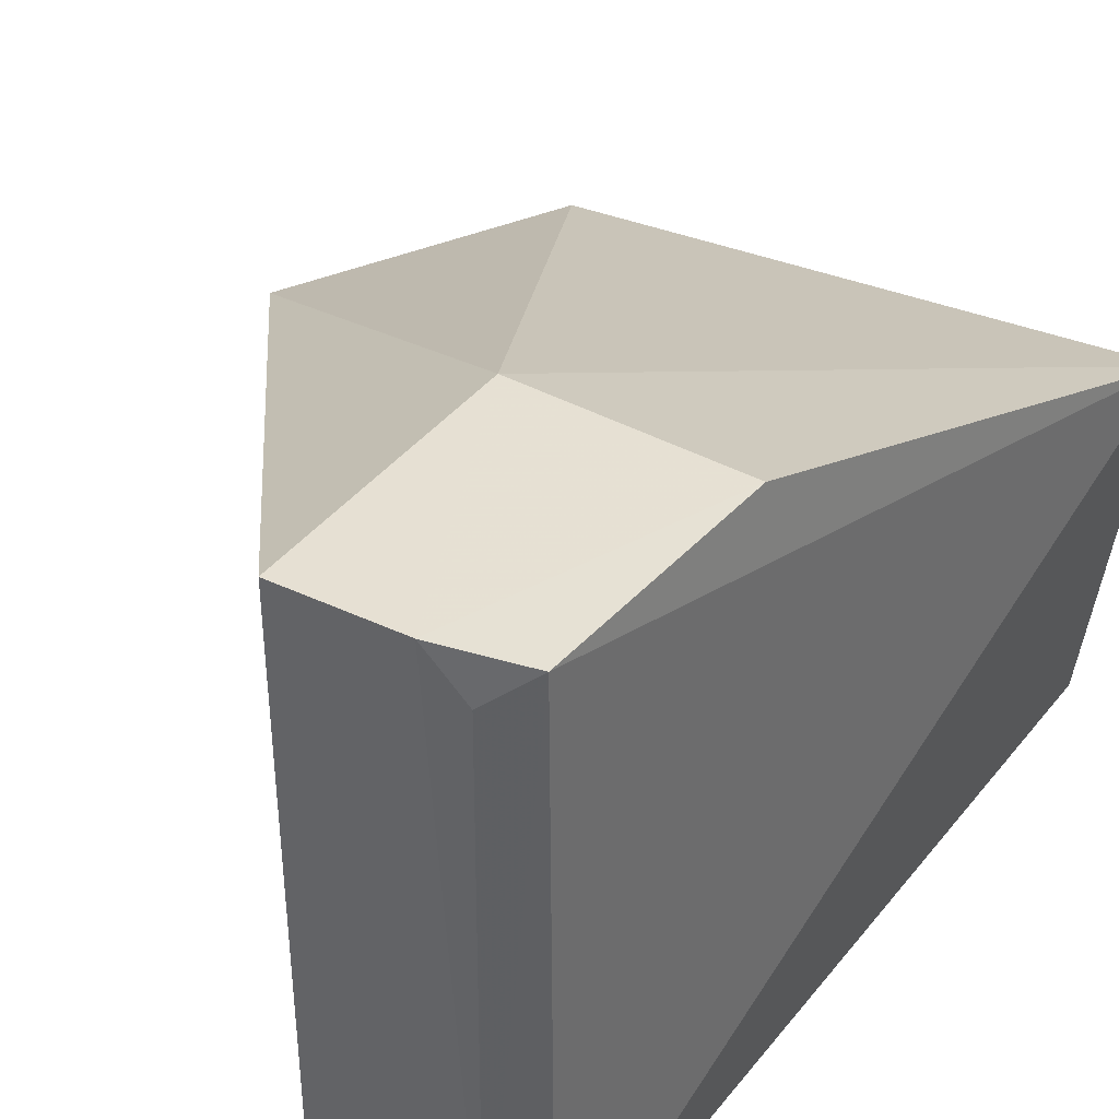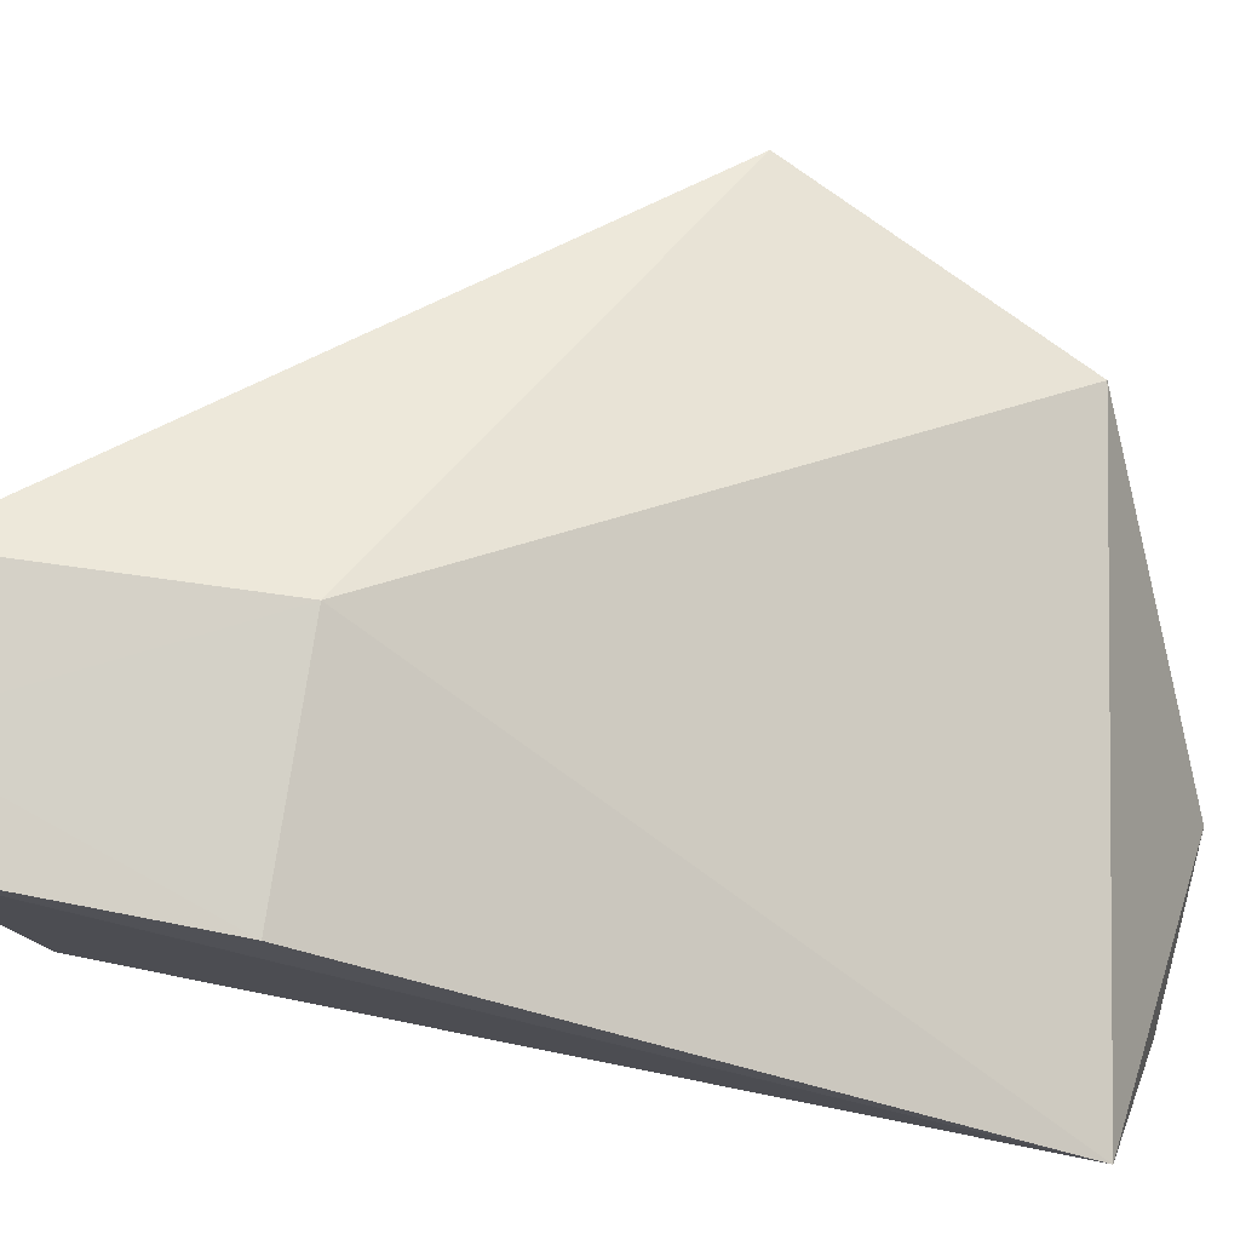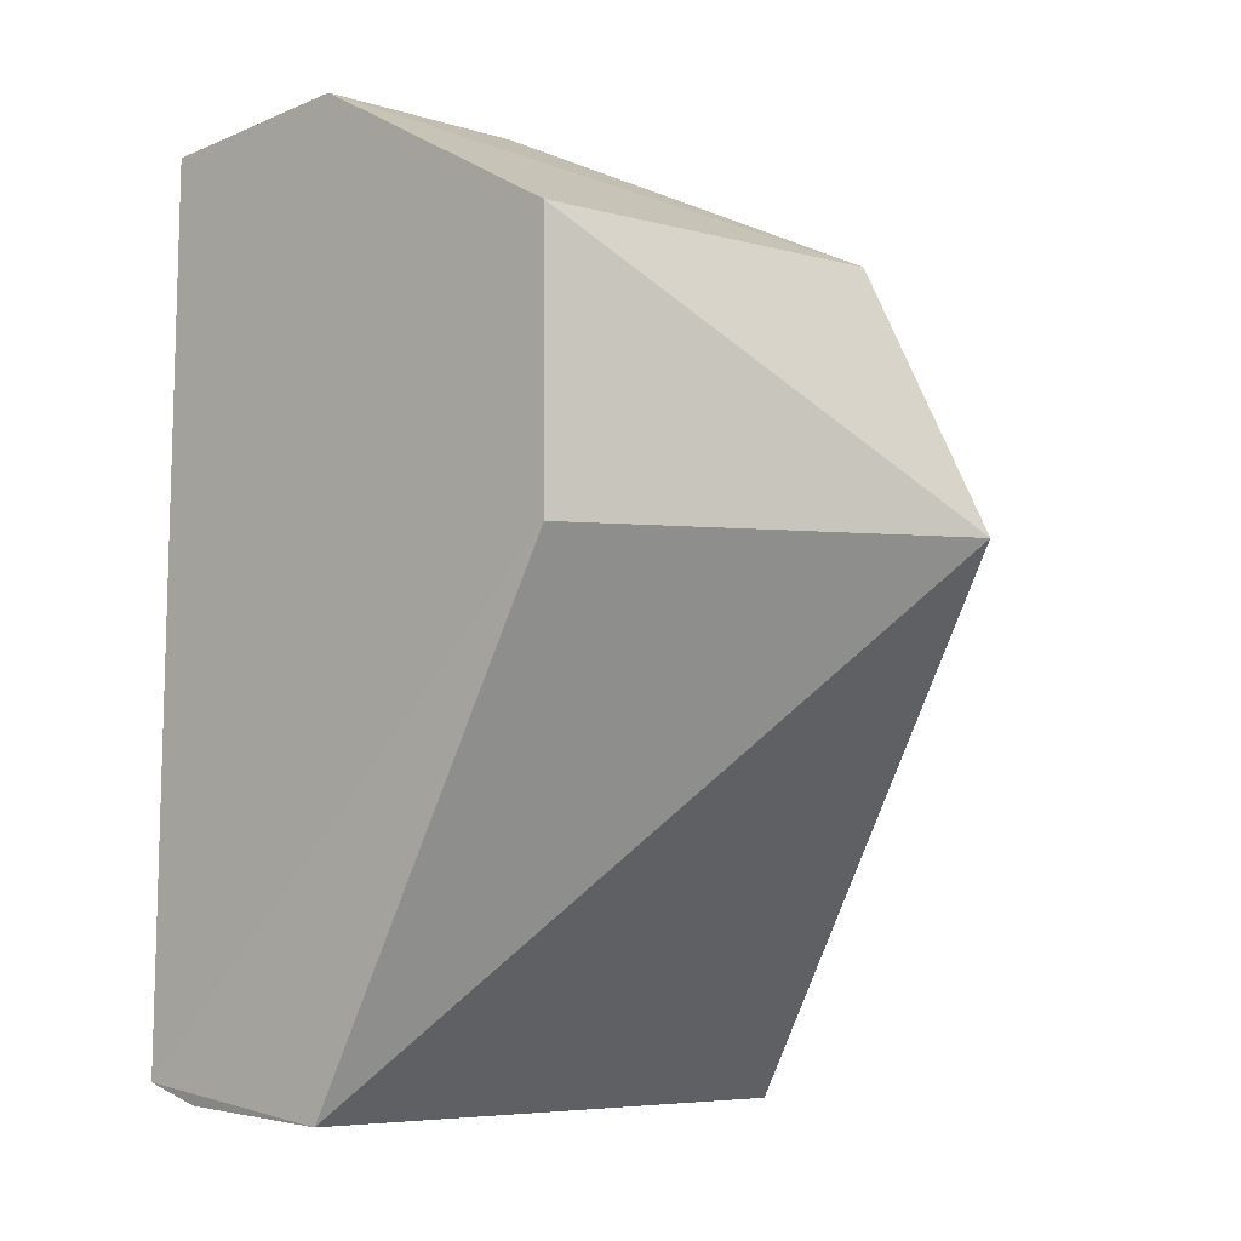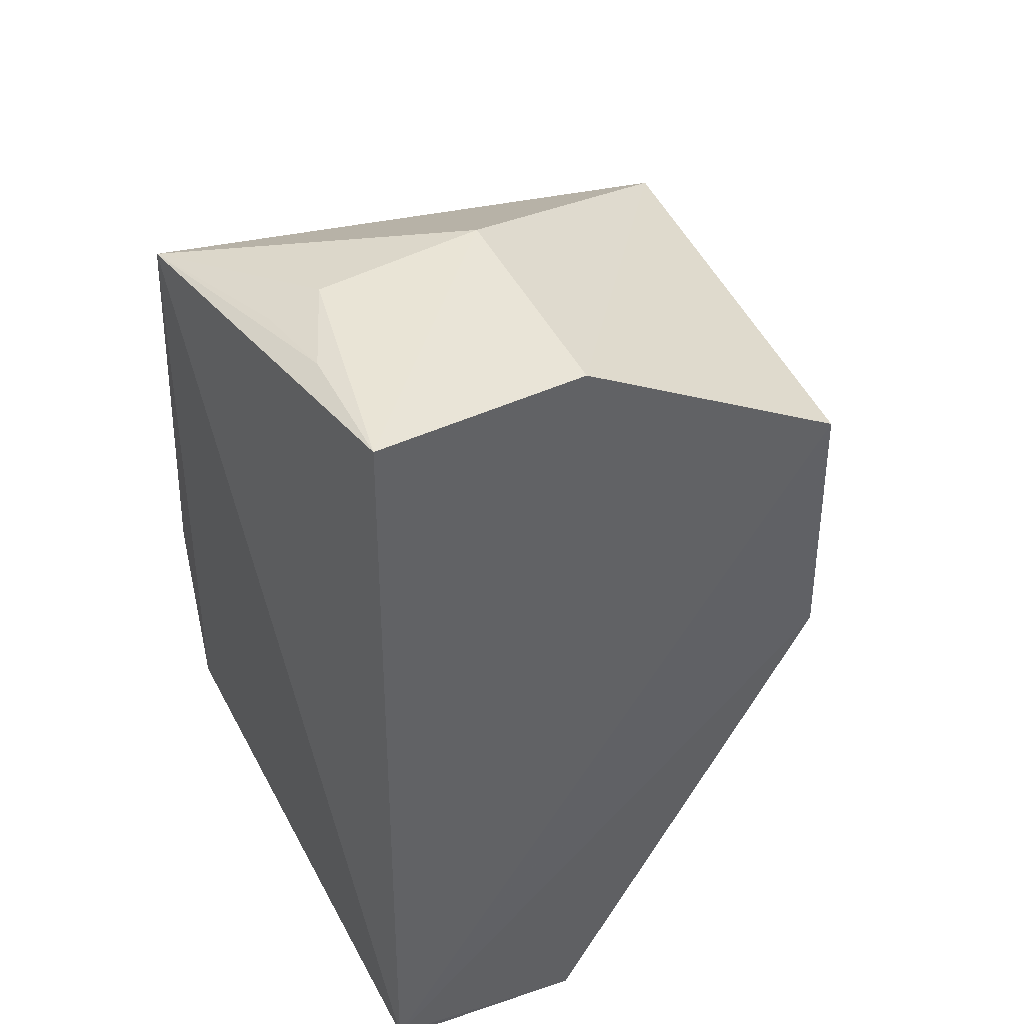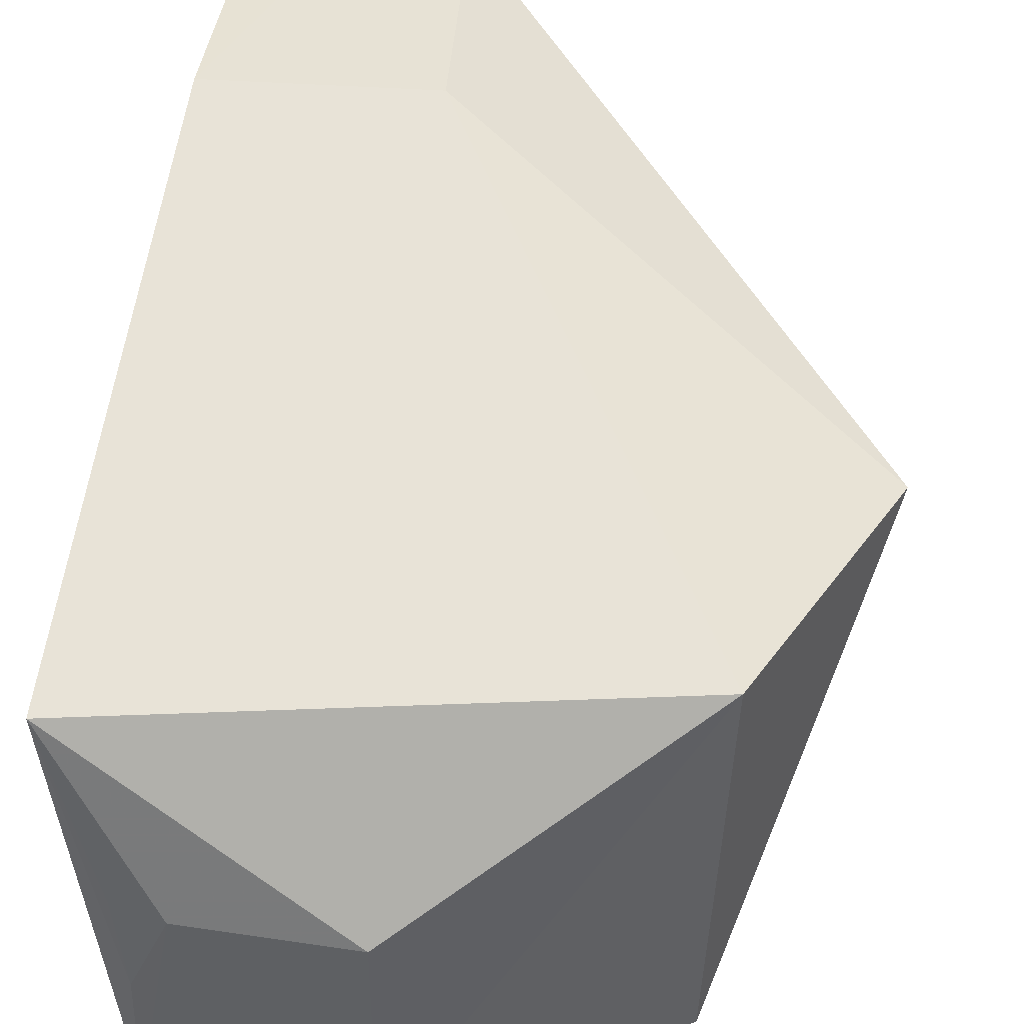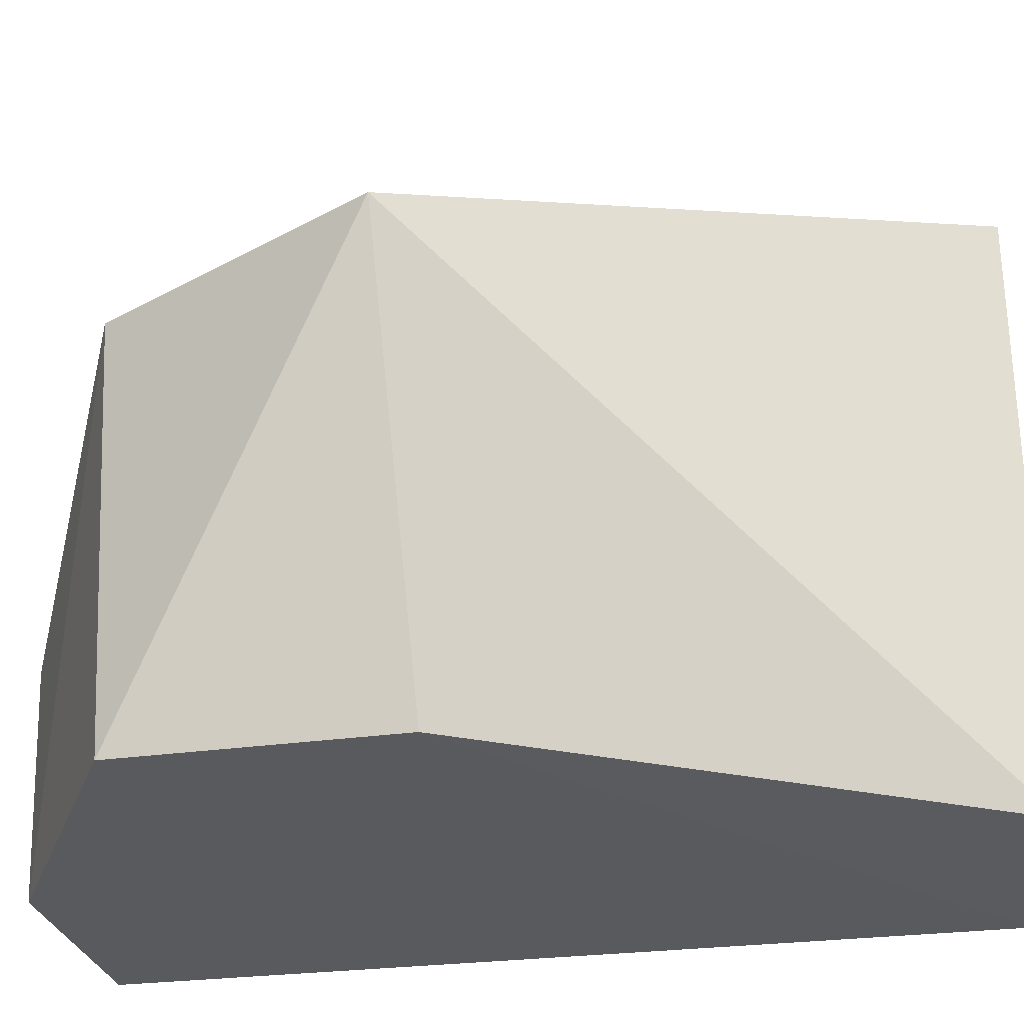
<metadata>
{"format":"obj","ext":"obj","renderer":"f3d","projection":"perspective","resolution":1024,"background":"white","views":[{"elev":38.6,"azim":-145.3,"up":"+Y"},{"elev":79.8,"azim":-81.1,"up":"+Y"},{"elev":-6.4,"azim":40.2,"up":"+Z"},{"elev":42.2,"azim":-25.7,"up":"+Z"},{"elev":40.2,"azim":5.0,"up":"+Y"},{"elev":-32.9,"azim":100.4,"up":"+Y"}]}
</metadata>
<code>
v 2.237 -66.75 24.33
v 24.23 -57.4 3.206
v -11.9 -57.4 21.2
v -4.403 -45.7 -23.51
v 1.992 -78.93 -23.67
v 2.253 -45.72 -9.473
v 17.21 -57.42 17.18
v 16.17 -79.6 16.17
v 1.974 -45.71 -23.93
v -9.061 -79.04 -22.08
v -9.46 -45.72 -9.473
v 16.31 -79.69 2.24
v 2.2 -79.05 23.8
v -6.288 -78.83 -23.07
v -9.01 -45.75 -22.33
v -8.587 -78.66 22.76
v -6.464 -48.09 -23.17
v -6.443 -66.83 23.43
v -8.509 -71.61 22.87
v -9.153 -66.82 22.5
f 7 3 1
f 7 6 3
f 7 2 6
f 8 2 7
f 9 5 4
f 9 2 5
f 9 6 2
f 9 4 6
f 11 6 4
f 11 3 6
f 12 5 2
f 12 2 8
f 12 10 5
f 12 8 10
f 13 8 7
f 13 7 1
f 13 10 8
f 14 4 5
f 14 5 10
f 15 10 3
f 15 3 11
f 15 11 4
f 15 14 10
f 16 13 1
f 16 3 10
f 16 10 13
f 17 15 4
f 17 4 14
f 17 14 15
f 18 16 1
f 18 1 3
f 19 3 16
f 19 16 18
f 20 19 18
f 20 18 3
f 20 3 19

</code>
